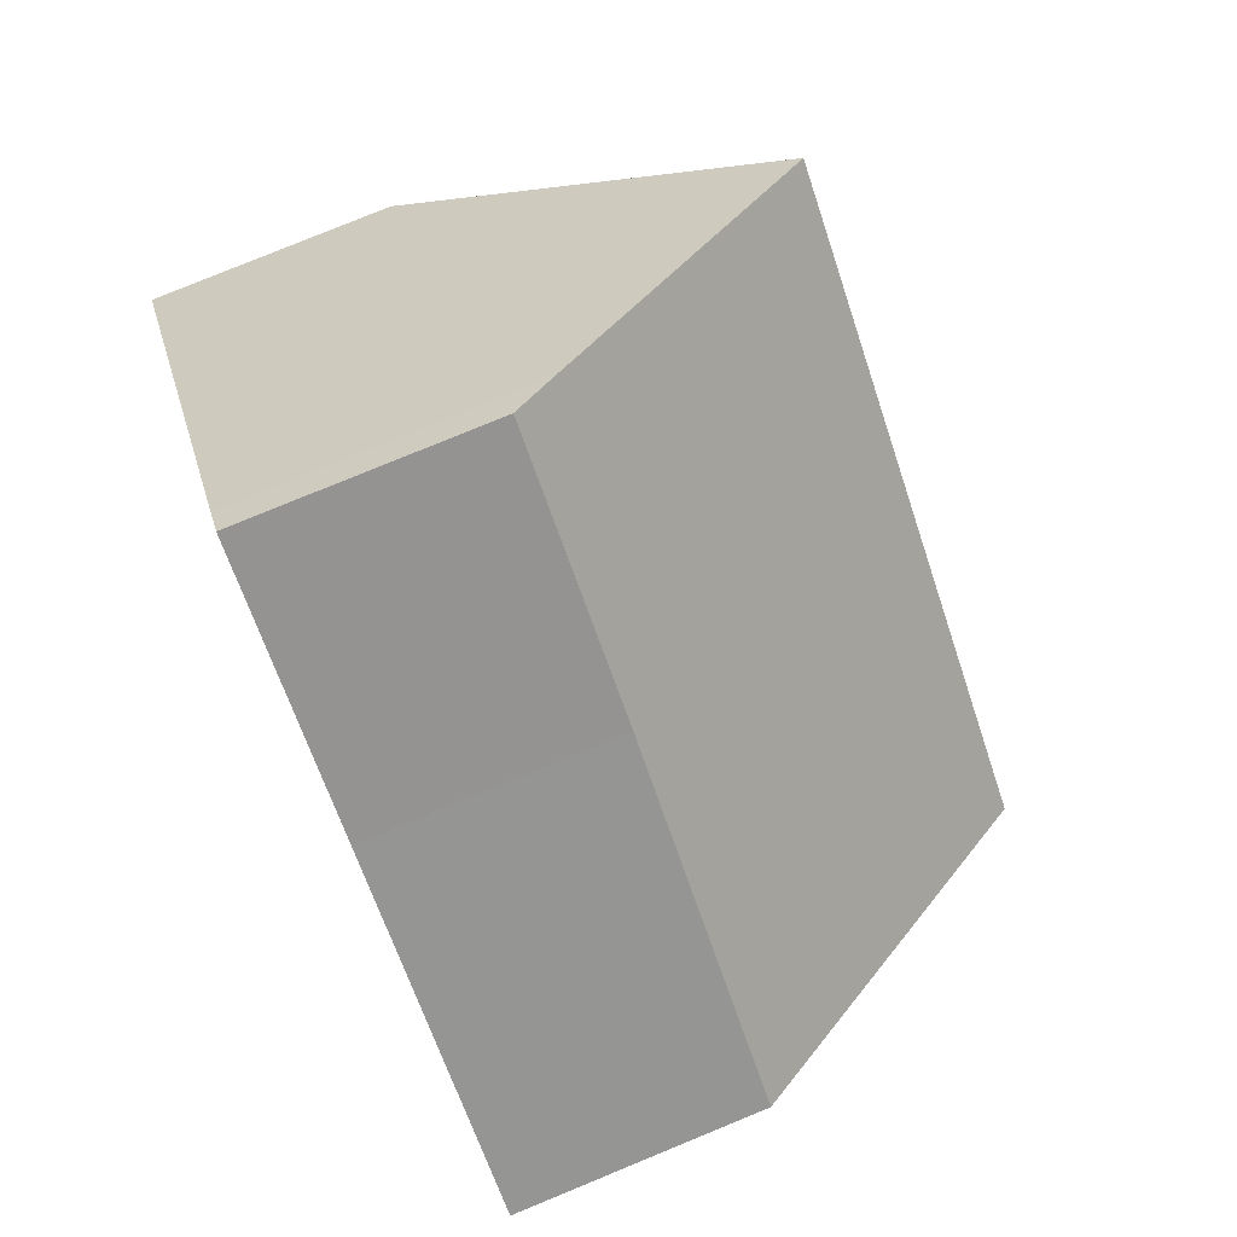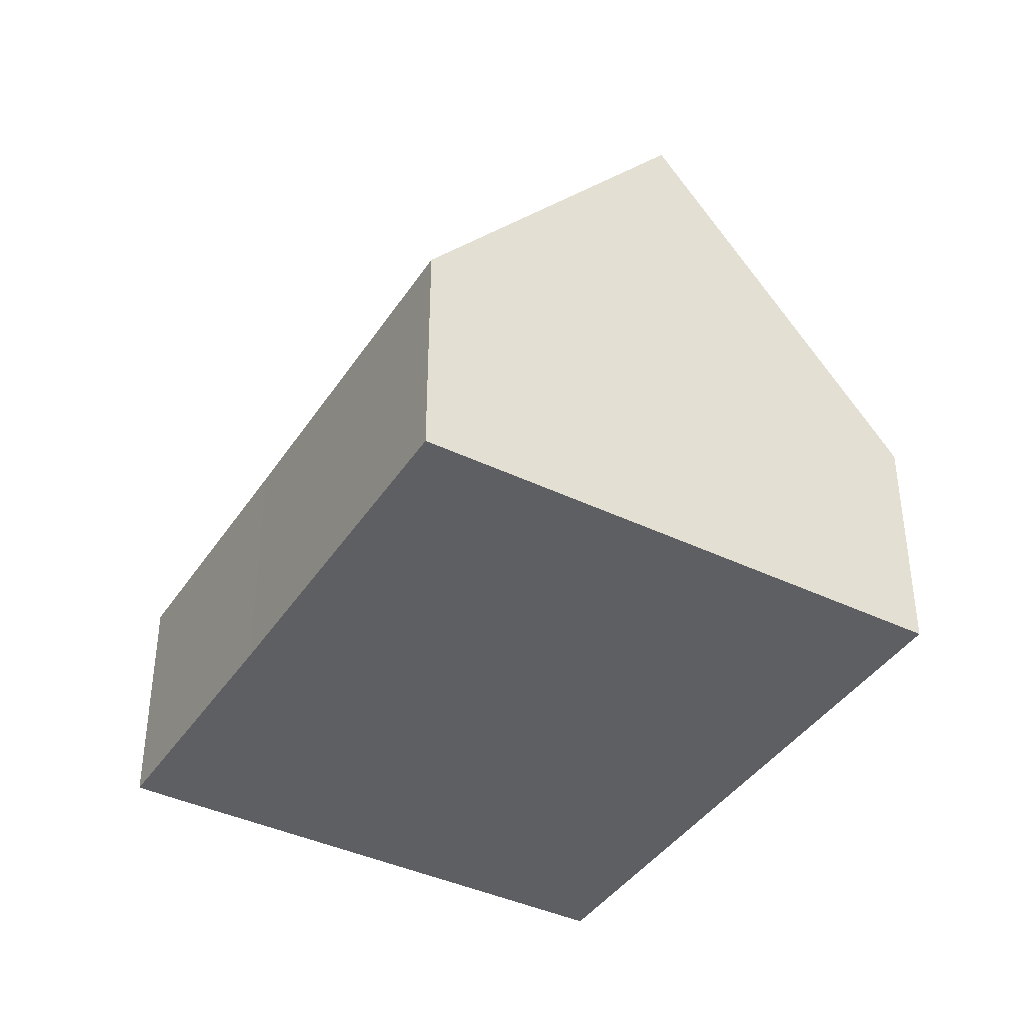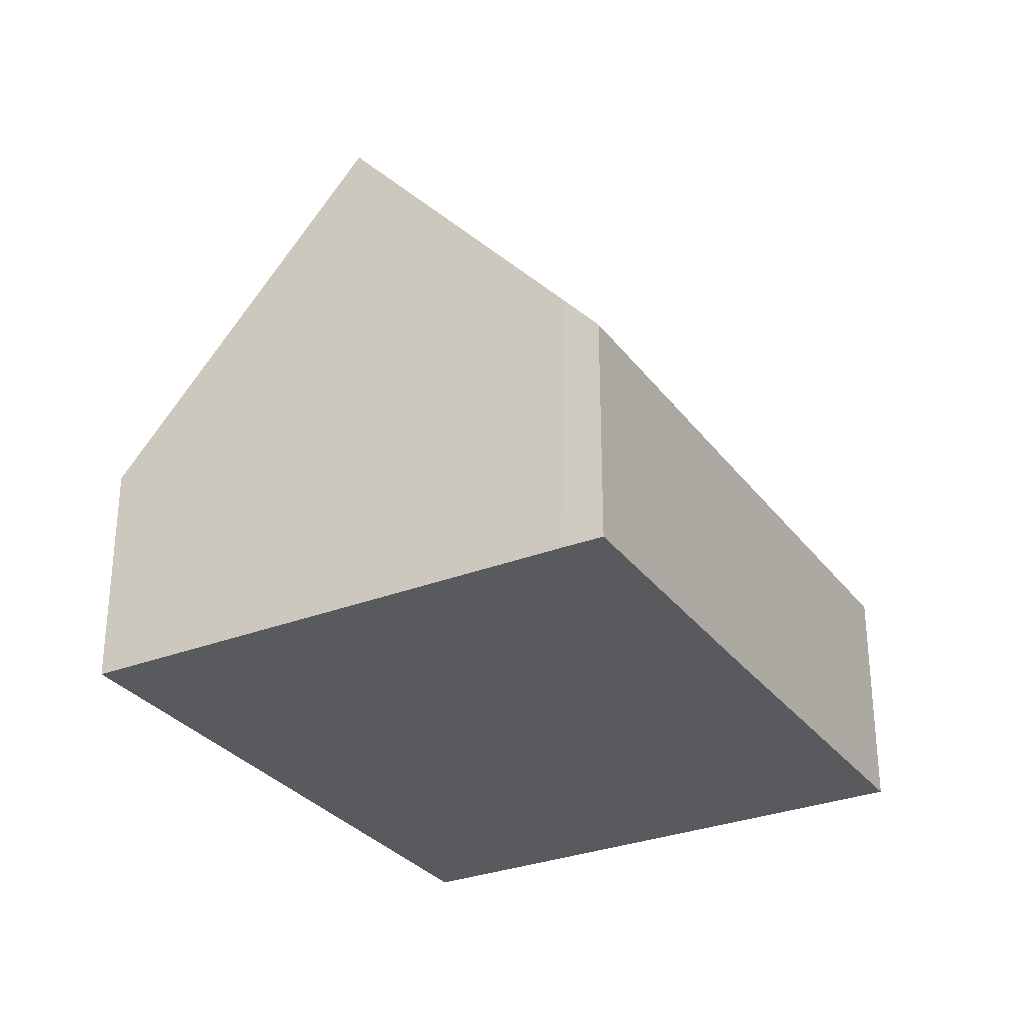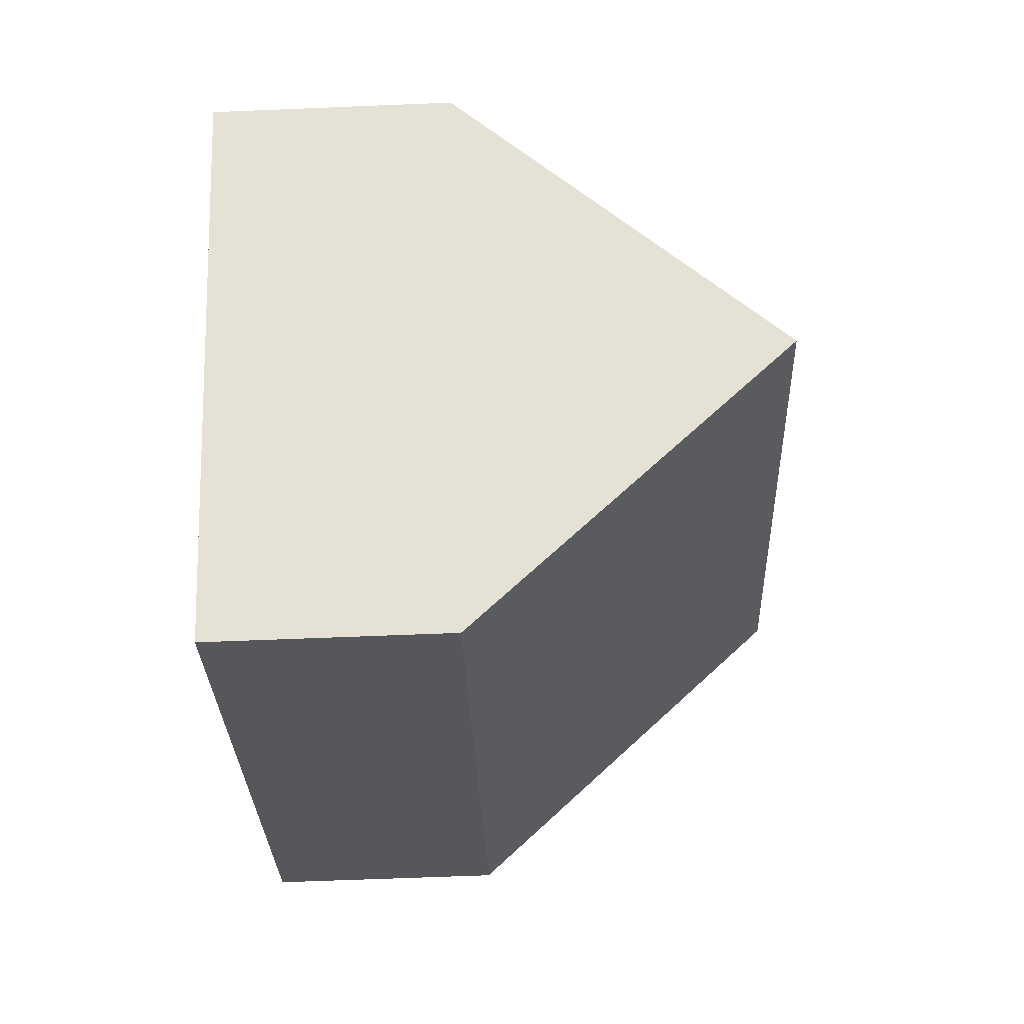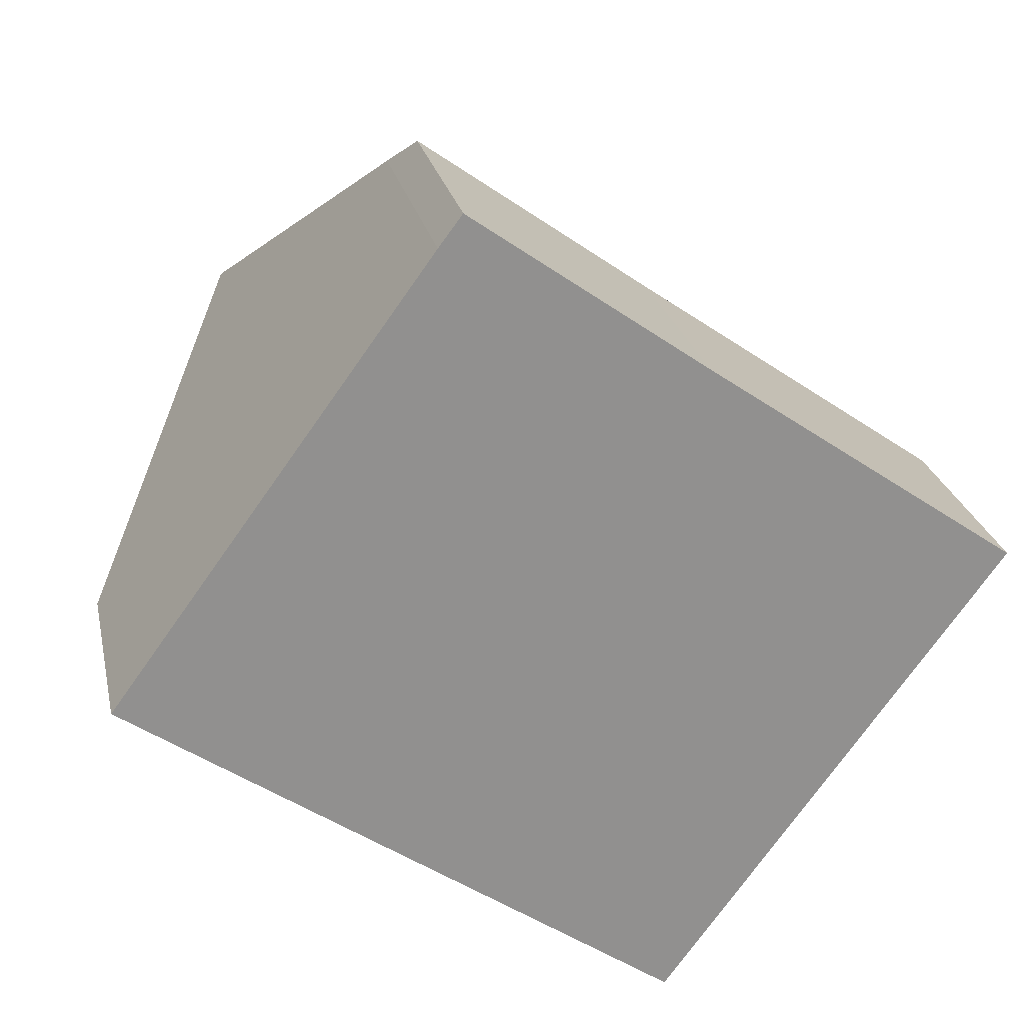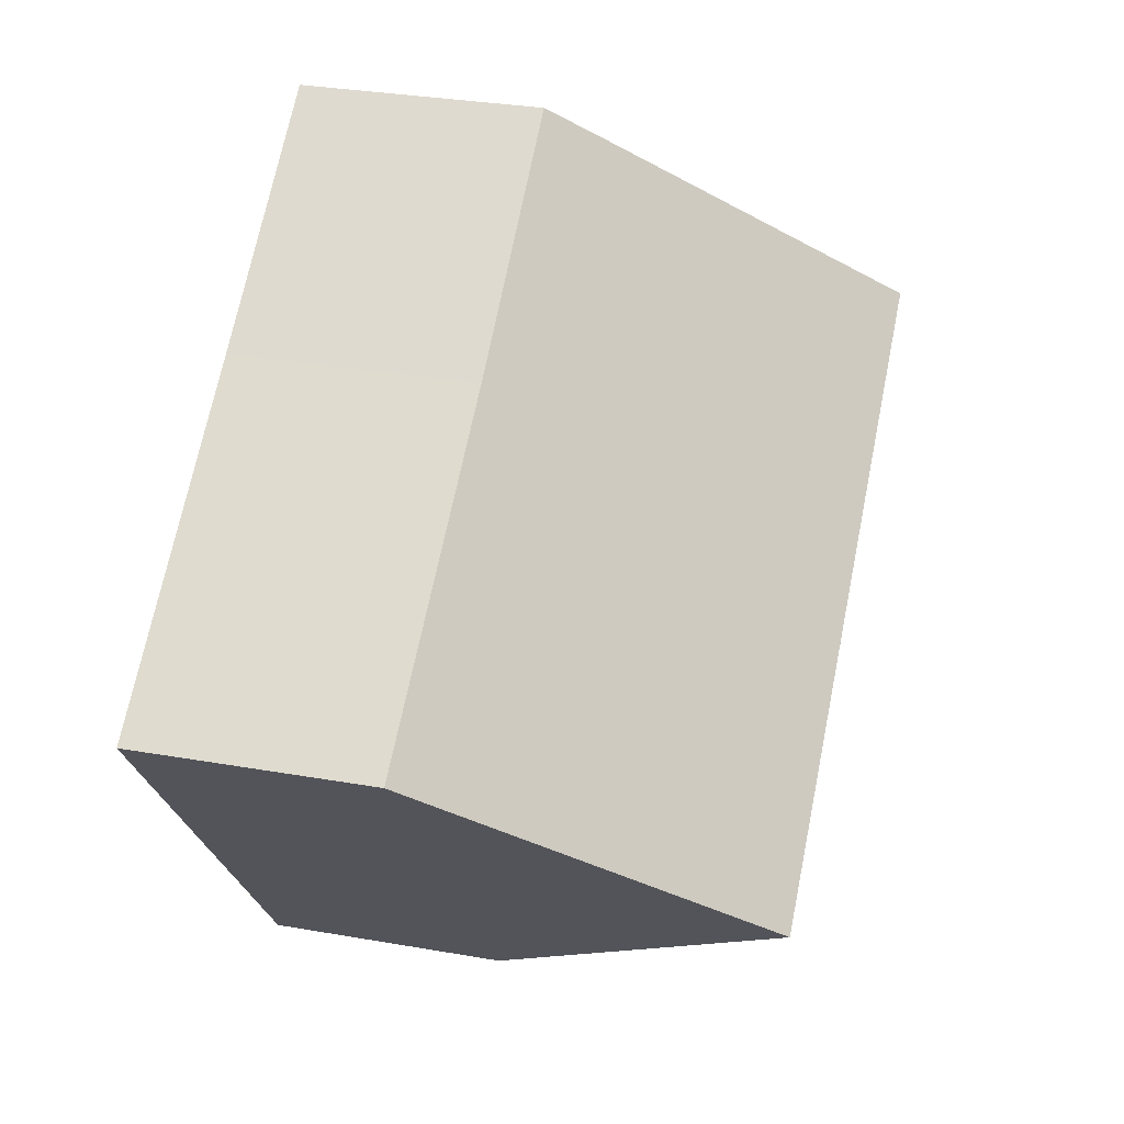
<metadata>
{"format":"obj","ext":"obj","renderer":"f3d","projection":"perspective","resolution":1024,"background":"white","views":[{"elev":79.8,"azim":67.7,"up":"+Z"},{"elev":-39.8,"azim":95.3,"up":"+Y"},{"elev":-30.6,"azim":-24.7,"up":"+Y"},{"elev":-62.2,"azim":92.4,"up":"+Z"},{"elev":24.5,"azim":-11.9,"up":"+Z"},{"elev":31.7,"azim":103.9,"up":"+Z"}]}
</metadata>
<code>
v  11.05 8.637 -2.345
v  8.854 3.686 4.621
v  13.67 3.662 1.236
v  2.629 8.637 3.615
v  5.248 3.662 7.199
v  4.888 4.333 6.72
v  8.438 3.683 -5.911
v  0 3.627 2.221e-16
v  5.248 -4.408e-16 7.199
v  8.854 -2.83e-16 4.621
v  13.67 -7.568e-17 1.236
v  11.05 1.436e-16 -2.345
v  8.438 3.619e-16 -5.911
v  0 0 0
v  2.629 -2.214e-16 3.615
v  4.888 -4.115e-16 6.72
g defaultobject
f 1 2 3
f 2 1 4
f 2 4 5
f 5 4 6
f 7 4 1
f 4 7 8
f 9 2 5
f 2 9 10
f 2 10 3
f 3 10 11
f 11 1 3
f 1 11 7
f 7 11 12
f 7 12 13
f 13 8 7
f 8 13 14
f 14 4 8
f 4 14 15
f 4 15 6
f 6 15 16
f 6 16 5
f 5 16 9
f 10 12 11
f 12 10 13
f 13 10 9
f 13 9 14
f 14 9 16
f 14 16 15

</code>
